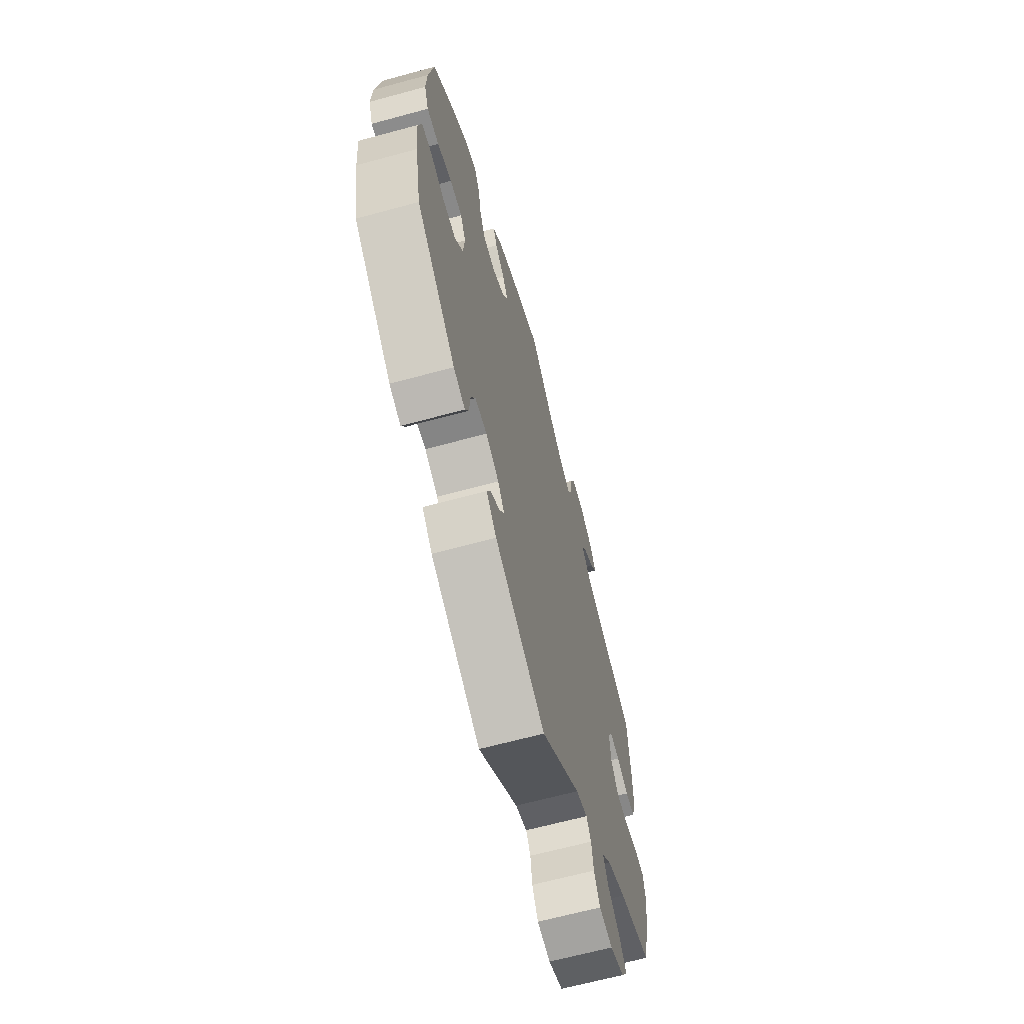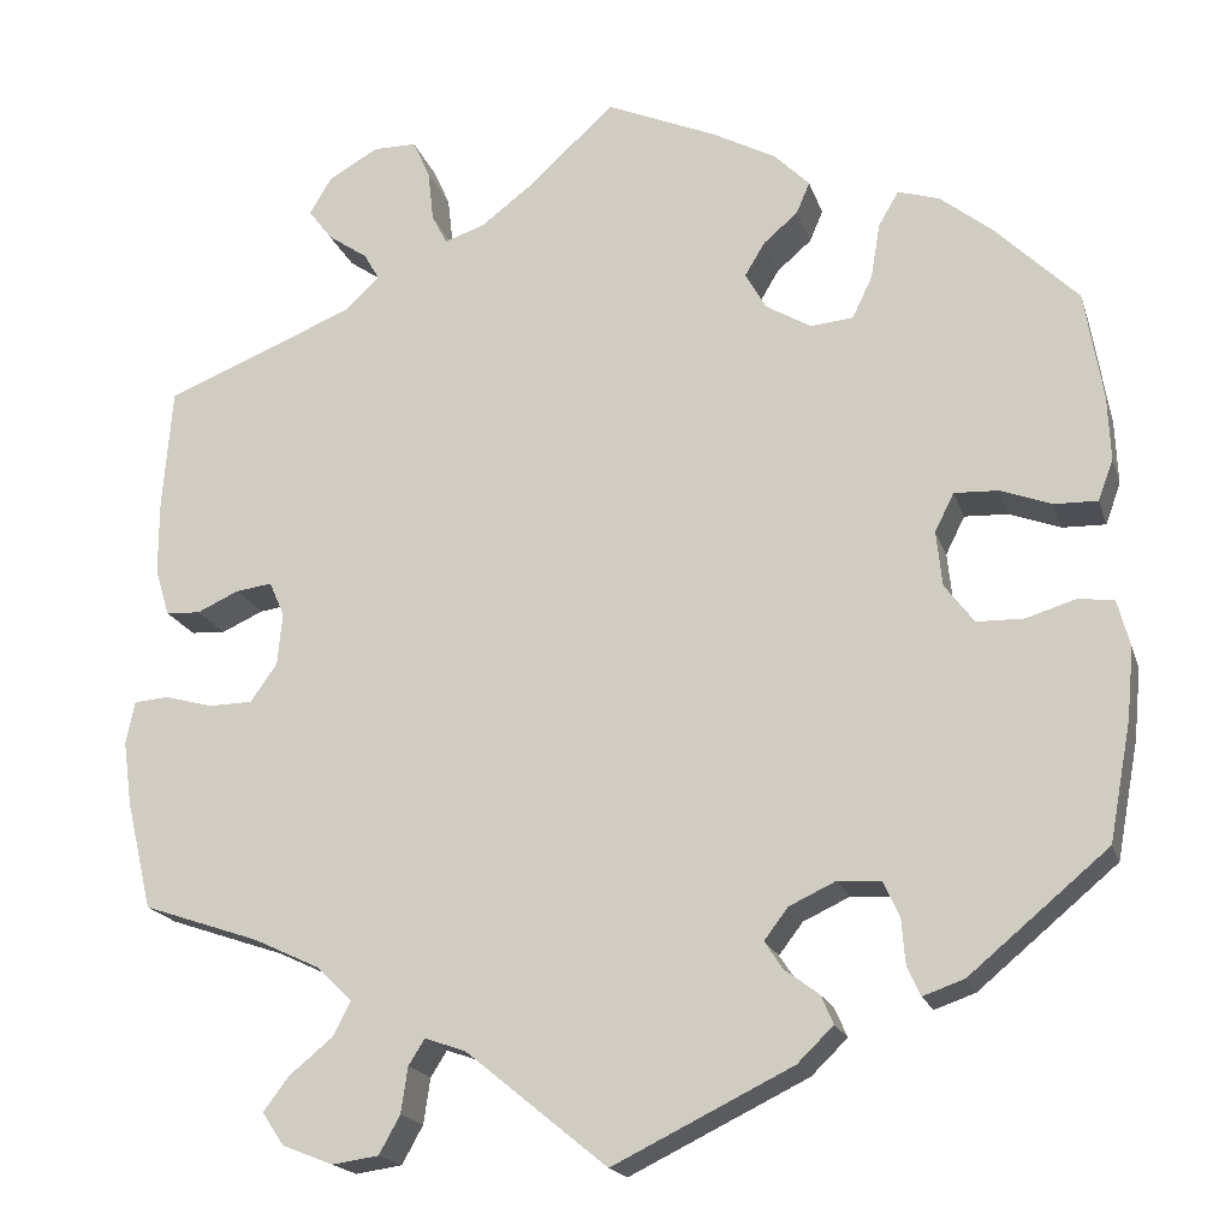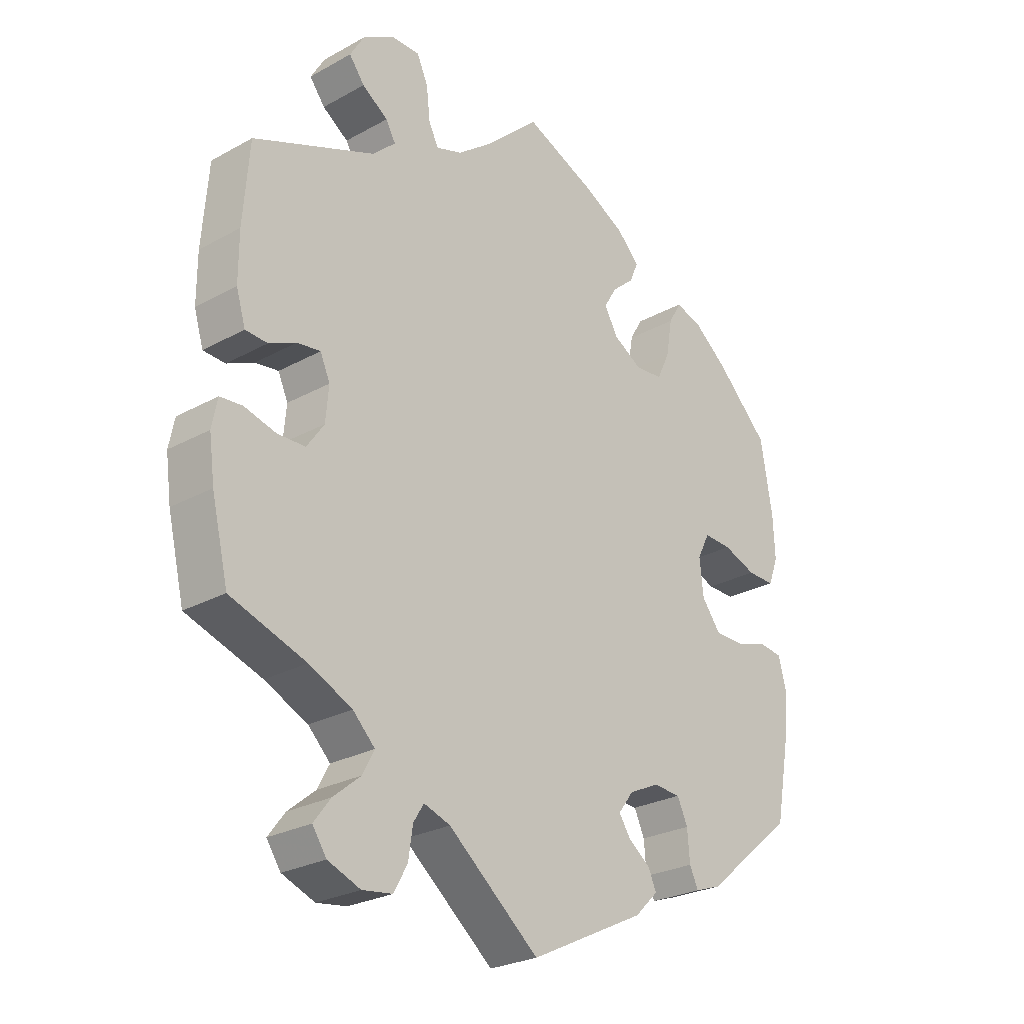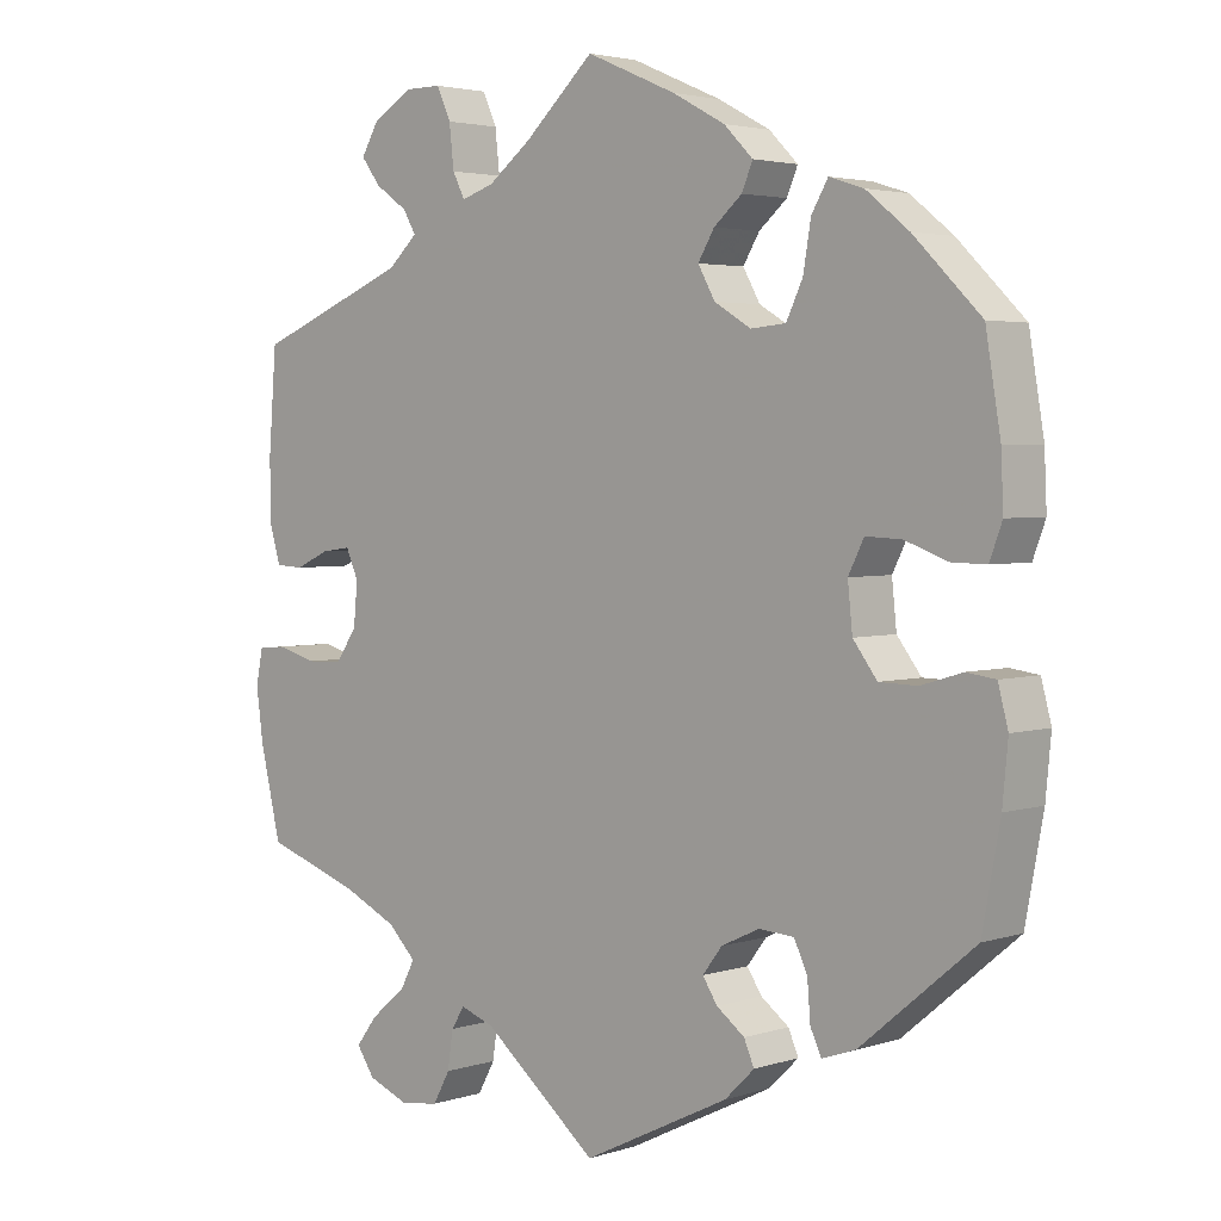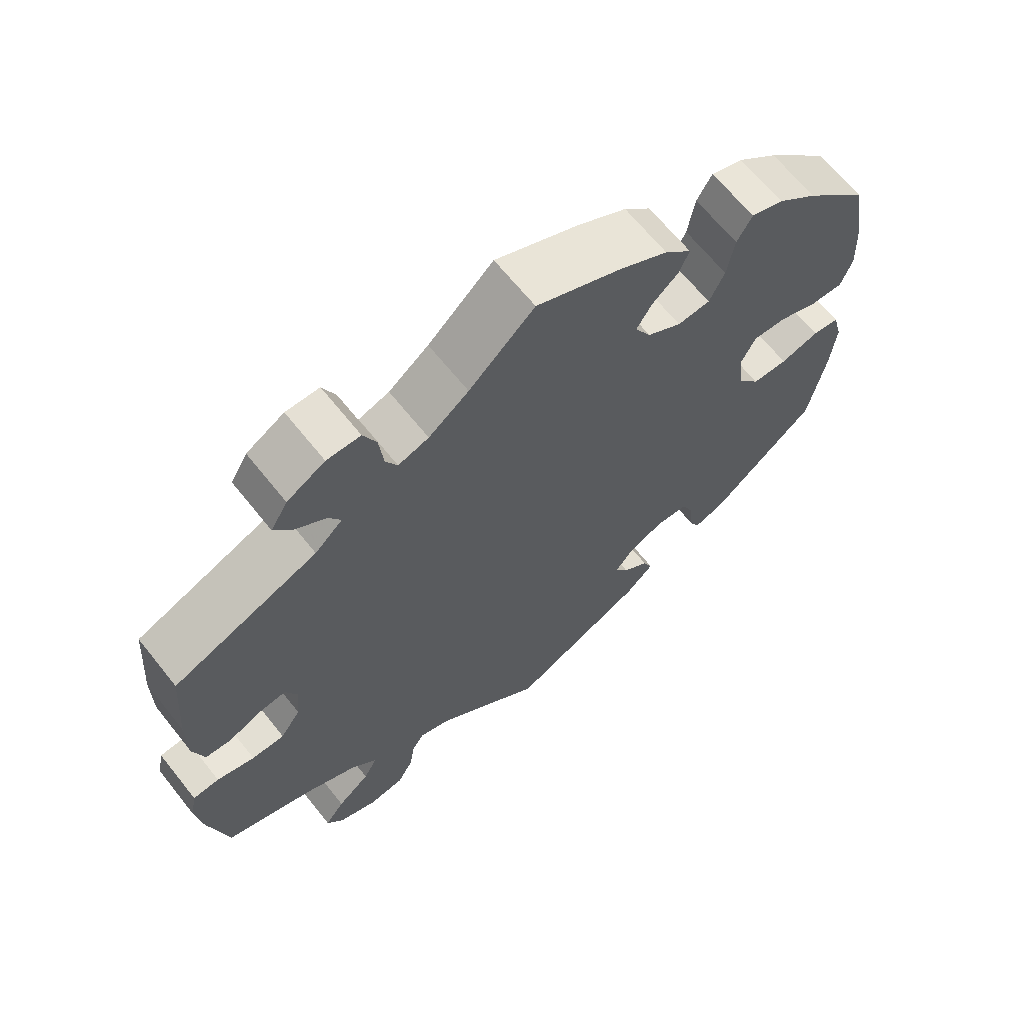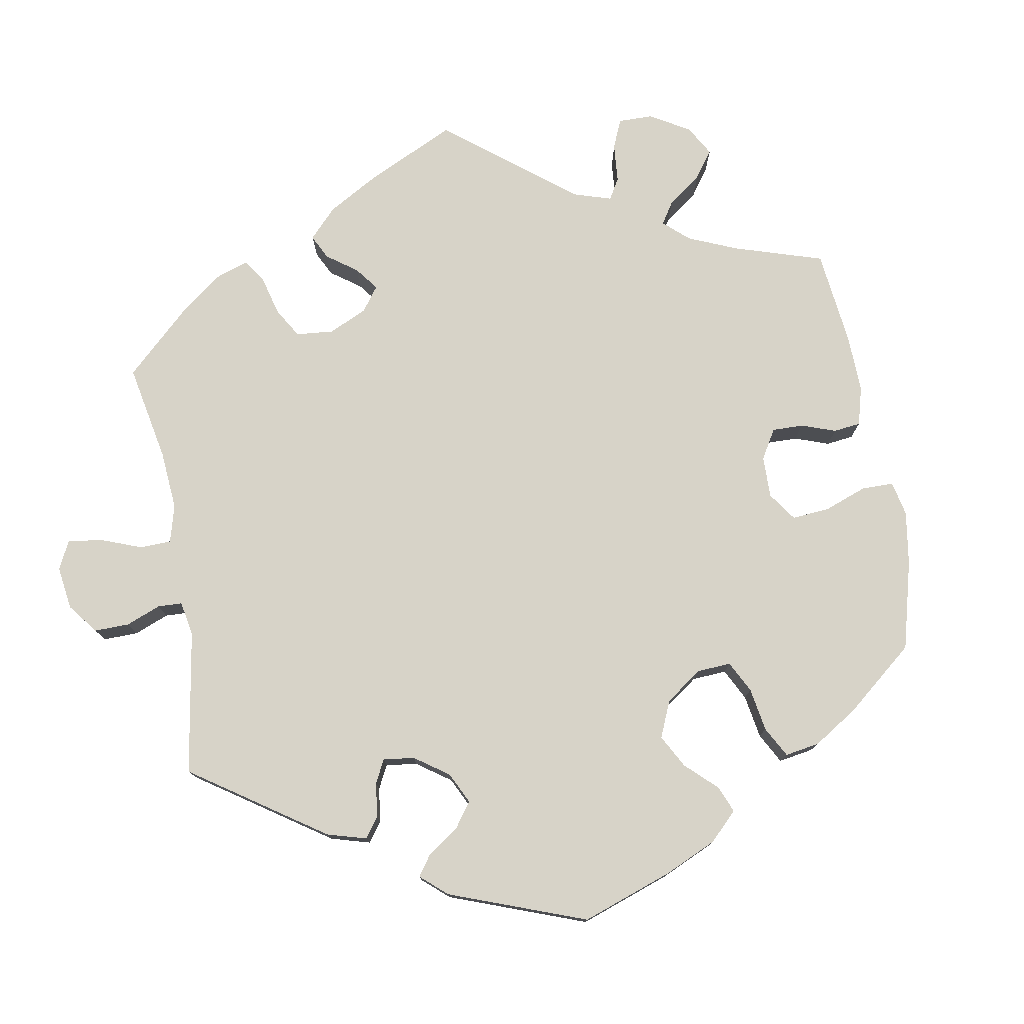
<metadata>
{"format":"obj","ext":"obj","renderer":"f3d","projection":"perspective","resolution":1024,"background":"white","views":[{"elev":-65.4,"azim":-74.7,"up":"+Z"},{"elev":-18.7,"azim":-164.7,"up":"+Z"},{"elev":-26.0,"azim":131.3,"up":"+Z"},{"elev":3.3,"azim":-137.1,"up":"+Z"},{"elev":65.9,"azim":141.4,"up":"+Z"},{"elev":76.7,"azim":-129.9,"up":"+Y"}]}
</metadata>
<code>
v 0.378 0.07 -0.331
v 0.308 0.07 -0.364
v 0.272 0.07 -0.4
v 0.291 0.07 -0.436
v 0.336 0.07 -0.473
v 0.363 0.07 -0.509
v 0.34 0.07 -0.543
v 0.287 0.07 -0.564
v 0.238 0.07 -0.557
v 0.216 0.07 -0.517
v 0.209 0.07 -0.469
v 0.192 0.07 -0.442
v 0.149 0.07 -0.457
v 0.001 0.07 -0.578
v -0.187 0.07 -0.486
v -0.225 0.07 -0.449
v -0.212 0.07 -0.419
v -0.176 0.07 -0.392
v -0.157 0.07 -0.363
v -0.182 0.07 -0.33
v -0.231 0.07 -0.307
v -0.276 0.07 -0.31
v -0.293 0.07 -0.347
v -0.297 0.07 -0.396
v -0.311 0.07 -0.426
v -0.354 0.07 -0.411
v -0.5 0.07 -0.289
v -0.523 0.07 -0.165
v -0.53 0.07 -0.091
v -0.517 0.07 -0.042
v -0.48 0.07 -0.037
v -0.427 0.07 -0.053
v -0.378 0.07 -0.052
v -0.347 0.07 -0.011
v -0.341 0.07 0.047
v -0.361 0.07 0.087
v -0.407 0.07 0.085
v -0.461 0.07 0.065
v -0.506 0.07 0.064
v -0.522 0.07 0.107
v -0.519 0.07 0.175
v -0.5 0.07 0.289
v -0.414 0.07 0.374
v -0.359 0.07 0.418
v -0.315 0.07 0.432
v -0.294 0.07 0.396
v -0.284 0.07 0.337
v -0.263 0.07 0.293
v -0.218 0.07 0.289
v -0.171 0.07 0.317
v -0.149 0.07 0.356
v -0.17 0.07 0.391
v -0.206 0.07 0.422
v -0.22 0.07 0.455
v -0.183 0.07 0.492
v -0.116 0.07 0.528
v 0 0.07 0.578
v 0.09 0.07 0.495
v 0.145 0.07 0.453
v 0.187 0.07 0.439
v 0.203 0.07 0.47
v 0.209 0.07 0.524
v 0.227 0.07 0.564
v 0.273 0.07 0.564
v 0.325 0.07 0.534
v 0.348 0.07 0.495
v 0.323 0.07 0.462
v 0.281 0.07 0.433
v 0.265 0.07 0.405
v 0.303 0.07 0.37
v 0.501 0.07 0.29
v 0.511 0.07 0.162
v 0.511 0.07 0.085
v 0.496 0.07 0.035
v 0.46 0.07 0.033
v 0.416 0.07 0.053
v 0.378 0.07 0.058
v 0.362 0.07 0.022
v 0.367 0.07 -0.033
v 0.395 0.07 -0.073
v 0.44 0.07 -0.074
v 0.492 0.07 -0.06
v 0.528 0.07 -0.063
v 0.537 0.07 -0.108
v 0.528 0.07 -0.175
v 0.501 0.07 -0.289
v 0.378 0 -0.331
v 0.308 0 -0.364
v 0.272 0 -0.4
v 0.291 0 -0.436
v 0.336 0 -0.473
v 0.363 0 -0.509
v 0.34 0 -0.543
v 0.287 0 -0.564
v 0.238 0 -0.557
v 0.216 0 -0.517
v 0.209 0 -0.469
v 0.192 0 -0.442
v 0.149 0 -0.457
v 0.001 0 -0.578
v -0.187 0 -0.486
v -0.225 0 -0.449
v -0.212 0 -0.419
v -0.176 0 -0.392
v -0.157 0 -0.363
v -0.182 0 -0.33
v -0.231 0 -0.307
v -0.276 0 -0.31
v -0.293 0 -0.347
v -0.297 0 -0.396
v -0.311 0 -0.426
v -0.354 0 -0.411
v -0.5 0 -0.289
v -0.523 0 -0.165
v -0.53 0 -0.091
v -0.517 0 -0.042
v -0.48 0 -0.037
v -0.427 0 -0.053
v -0.378 0 -0.052
v -0.347 0 -0.011
v -0.341 0 0.047
v -0.361 0 0.087
v -0.407 0 0.085
v -0.461 0 0.065
v -0.506 0 0.064
v -0.522 0 0.107
v -0.519 0 0.175
v -0.5 0 0.289
v -0.414 0 0.374
v -0.359 0 0.418
v -0.315 0 0.432
v -0.294 0 0.396
v -0.284 0 0.337
v -0.263 0 0.293
v -0.218 0 0.289
v -0.171 0 0.317
v -0.149 0 0.356
v -0.17 0 0.391
v -0.206 0 0.422
v -0.22 0 0.455
v -0.183 0 0.492
v -0.116 0 0.528
v 0 0 0.578
v 0.09 0 0.495
v 0.145 0 0.453
v 0.187 0 0.439
v 0.203 0 0.47
v 0.209 0 0.524
v 0.227 0 0.564
v 0.273 0 0.564
v 0.325 0 0.534
v 0.348 0 0.495
v 0.323 0 0.462
v 0.281 0 0.433
v 0.265 0 0.405
v 0.303 0 0.37
v 0.501 0 0.29
v 0.511 0 0.162
v 0.511 0 0.085
v 0.496 0 0.035
v 0.46 0 0.033
v 0.416 0 0.053
v 0.378 0 0.058
v 0.362 0 0.022
v 0.367 0 -0.033
v 0.395 0 -0.073
v 0.44 0 -0.074
v 0.492 0 -0.06
v 0.528 0 -0.063
v 0.537 0 -0.108
v 0.528 0 -0.175
v 0.501 0 -0.289
f 85 86 1
f 84 85 1 2
f 81 82 83 84
f 80 81 84 2
f 79 80 2 3
f 78 79 3
f 73 74 75 76
f 73 76 77
f 70 71 72 73
f 69 70 73 77
f 65 66 67 68
f 65 68 69
f 64 65 69
f 61 62 63 64
f 60 61 64 69
f 59 60 69 77
f 55 56 57 58
f 52 53 54 55
f 51 52 55 58
f 50 51 58 59
f 44 45 46 47
f 44 47 48
f 43 44 48
f 42 43 48
f 41 42 48 49
f 37 38 39 40
f 36 37 40 41
f 29 30 31 32
f 29 32 33
f 28 29 33
f 27 28 33
f 26 27 33 34
f 23 24 25 26
f 22 23 26 34
f 15 16 17 18
f 13 14 15 18
f 12 13 18 19
f 8 9 10 11
f 8 11 12
f 7 8 12
f 4 5 6 7
f 3 4 7 12
f 78 3 12 19
f 49 50 59 77
f 36 41 49 77
f 35 36 77 78
f 21 22 34 35
f 20 21 35 78
f 19 20 78
f 87 172 171
f 88 87 171 170
f 170 169 168 167
f 88 170 167 166
f 89 88 166 165
f 89 165 164
f 162 161 160 159
f 163 162 159
f 159 158 157 156
f 163 159 156 155
f 154 153 152 151
f 155 154 151
f 155 151 150
f 150 149 148 147
f 155 150 147 146
f 163 155 146 145
f 144 143 142 141
f 141 140 139 138
f 144 141 138 137
f 145 144 137 136
f 133 132 131 130
f 134 133 130
f 134 130 129
f 134 129 128
f 135 134 128 127
f 126 125 124 123
f 127 126 123 122
f 118 117 116 115
f 119 118 115
f 119 115 114
f 119 114 113
f 120 119 113 112
f 112 111 110 109
f 120 112 109 108
f 104 103 102 101
f 104 101 100 99
f 105 104 99 98
f 97 96 95 94
f 98 97 94
f 98 94 93
f 93 92 91 90
f 98 93 90 89
f 105 98 89 164
f 163 145 136 135
f 163 135 127 122
f 164 163 122 121
f 121 120 108 107
f 164 121 107 106
f 164 106 105
f 1 87 88 2
f 2 88 89 3
f 3 89 90 4
f 4 90 91 5
f 5 91 92 6
f 6 92 93 7
f 7 93 94 8
f 8 94 95 9
f 9 95 96 10
f 10 96 97 11
f 11 97 98 12
f 12 98 99 13
f 13 99 100 14
f 14 100 101 15
f 15 101 102 16
f 16 102 103 17
f 17 103 104 18
f 18 104 105 19
f 19 105 106 20
f 20 106 107 21
f 21 107 108 22
f 22 108 109 23
f 23 109 110 24
f 24 110 111 25
f 25 111 112 26
f 26 112 113 27
f 27 113 114 28
f 28 114 115 29
f 29 115 116 30
f 30 116 117 31
f 31 117 118 32
f 32 118 119 33
f 33 119 120 34
f 34 120 121 35
f 35 121 122 36
f 36 122 123 37
f 37 123 124 38
f 38 124 125 39
f 39 125 126 40
f 40 126 127 41
f 41 127 128 42
f 42 128 129 43
f 43 129 130 44
f 44 130 131 45
f 45 131 132 46
f 46 132 133 47
f 47 133 134 48
f 48 134 135 49
f 49 135 136 50
f 50 136 137 51
f 51 137 138 52
f 52 138 139 53
f 53 139 140 54
f 54 140 141 55
f 55 141 142 56
f 56 142 143 57
f 57 143 144 58
f 58 144 145 59
f 59 145 146 60
f 60 146 147 61
f 61 147 148 62
f 62 148 149 63
f 63 149 150 64
f 64 150 151 65
f 65 151 152 66
f 66 152 153 67
f 67 153 154 68
f 68 154 155 69
f 69 155 156 70
f 70 156 157 71
f 71 157 158 72
f 72 158 159 73
f 73 159 160 74
f 74 160 161 75
f 75 161 162 76
f 76 162 163 77
f 77 163 164 78
f 78 164 165 79
f 79 165 166 80
f 80 166 167 81
f 81 167 168 82
f 82 168 169 83
f 83 169 170 84
f 84 170 171 85
f 85 171 172 86
f 86 172 87 1

</code>
